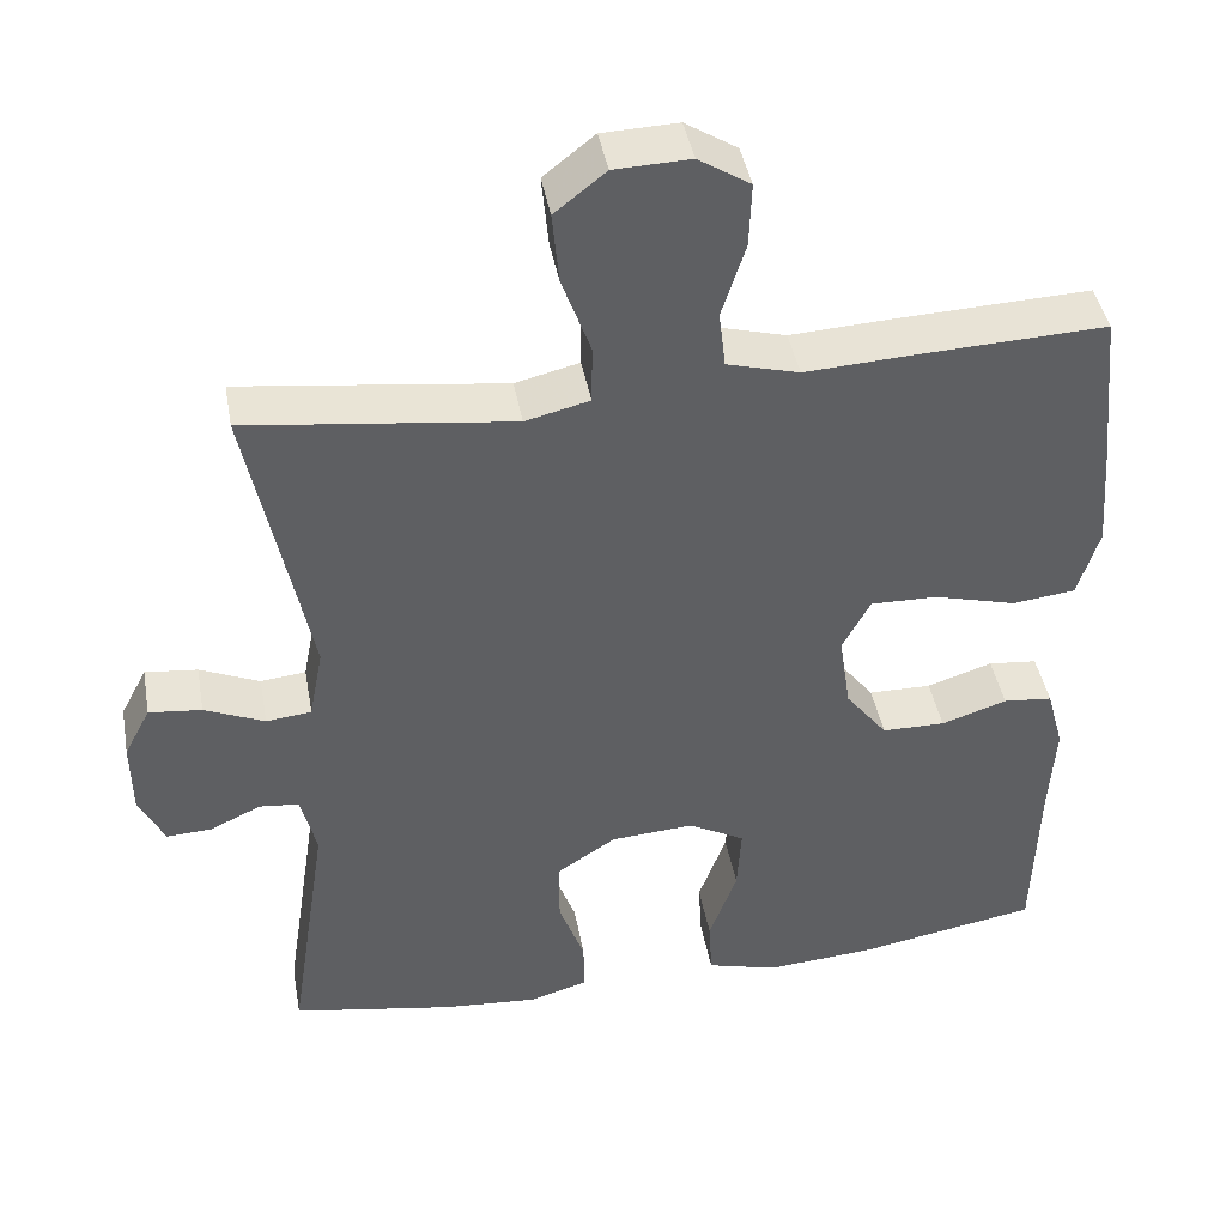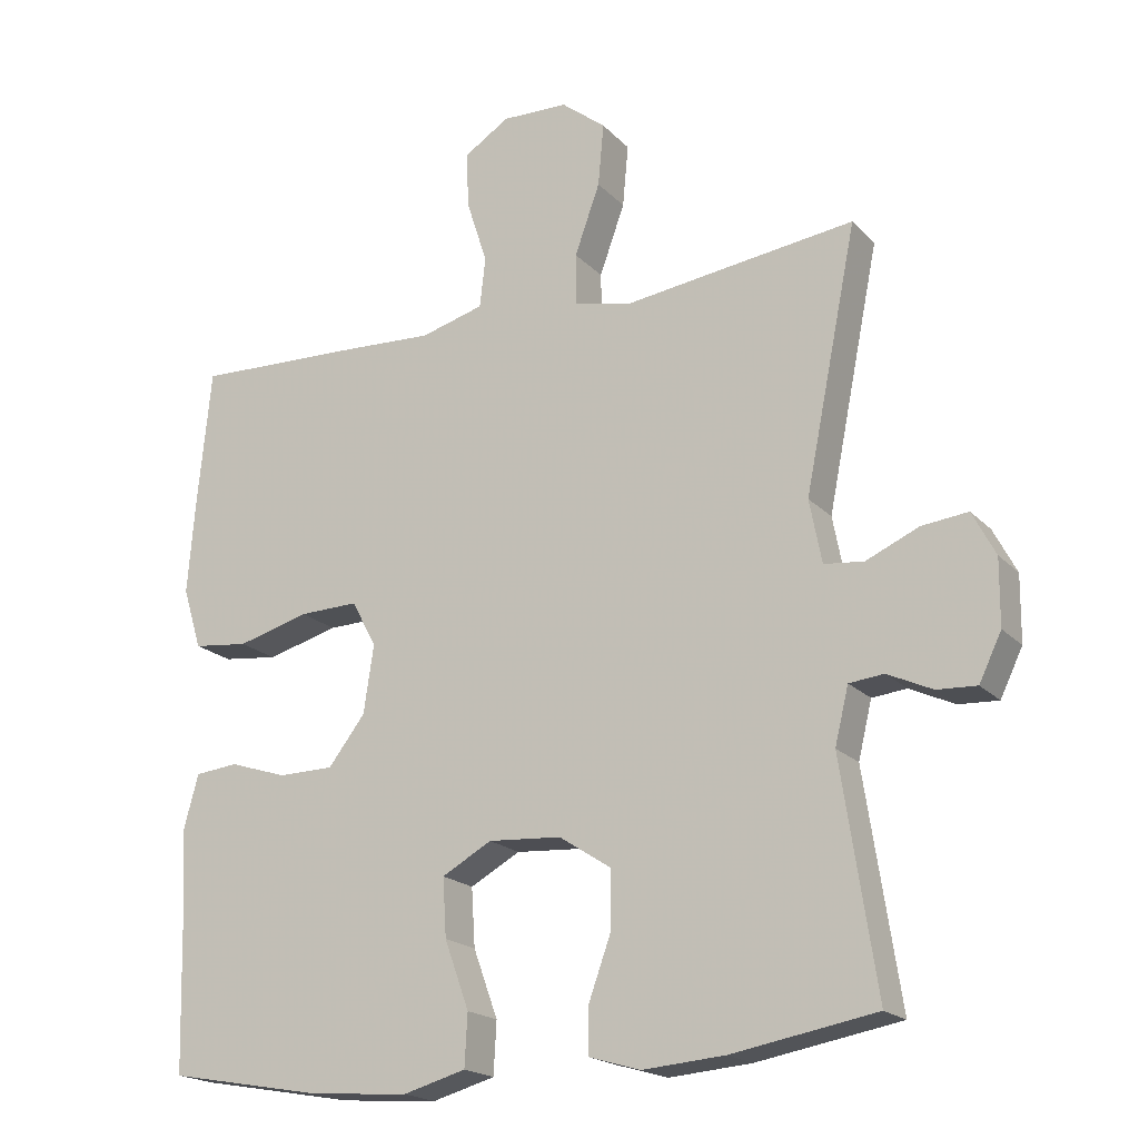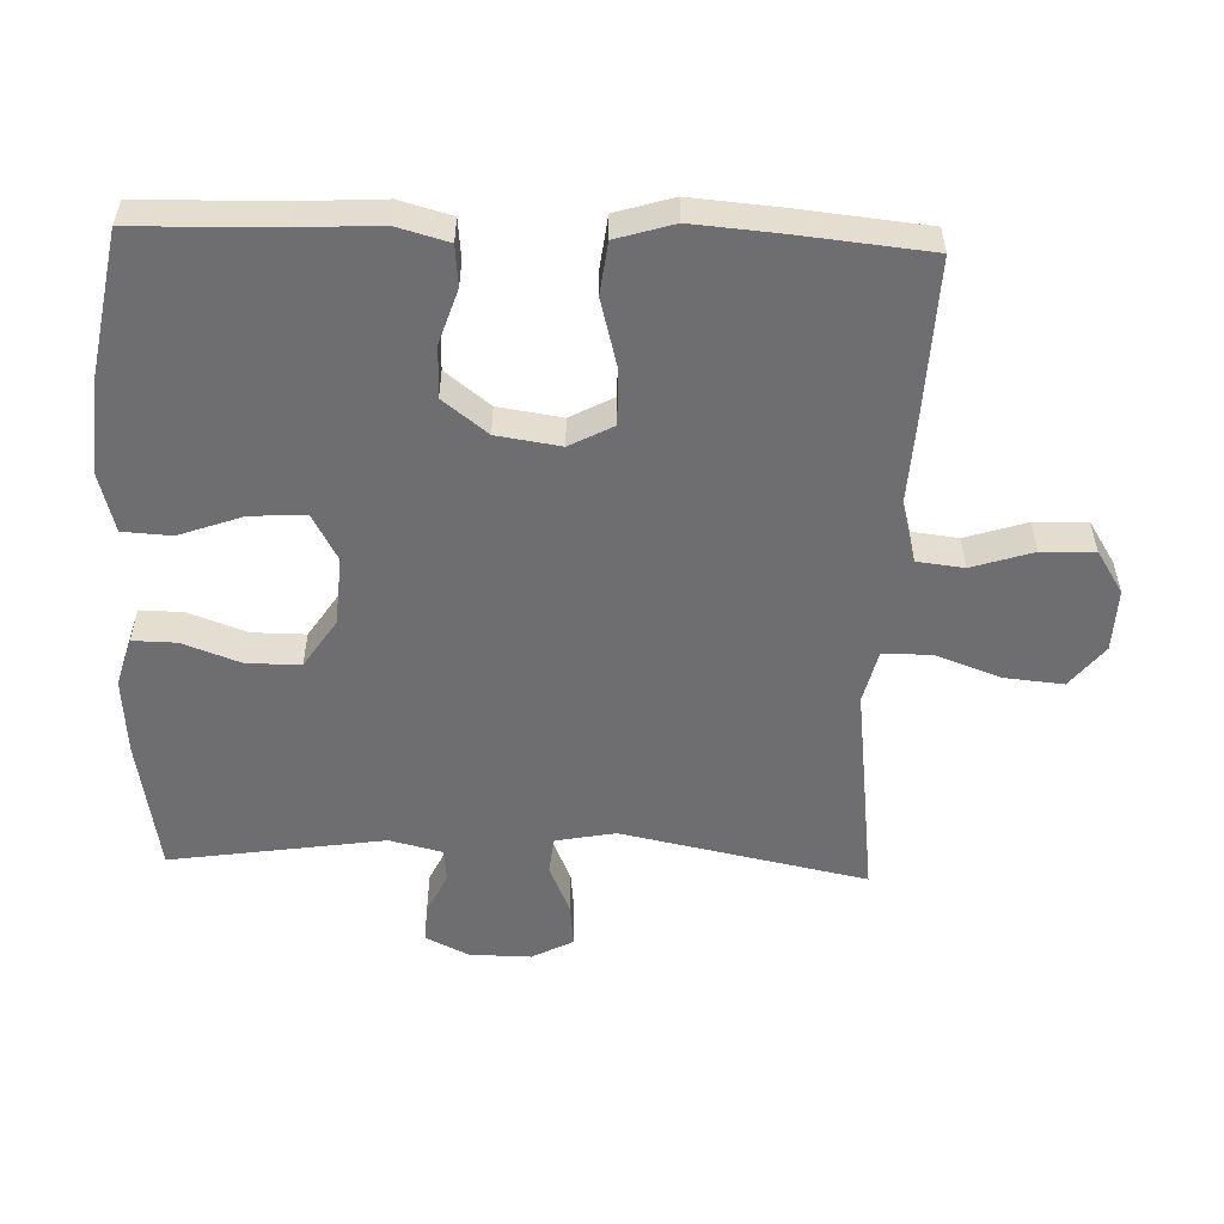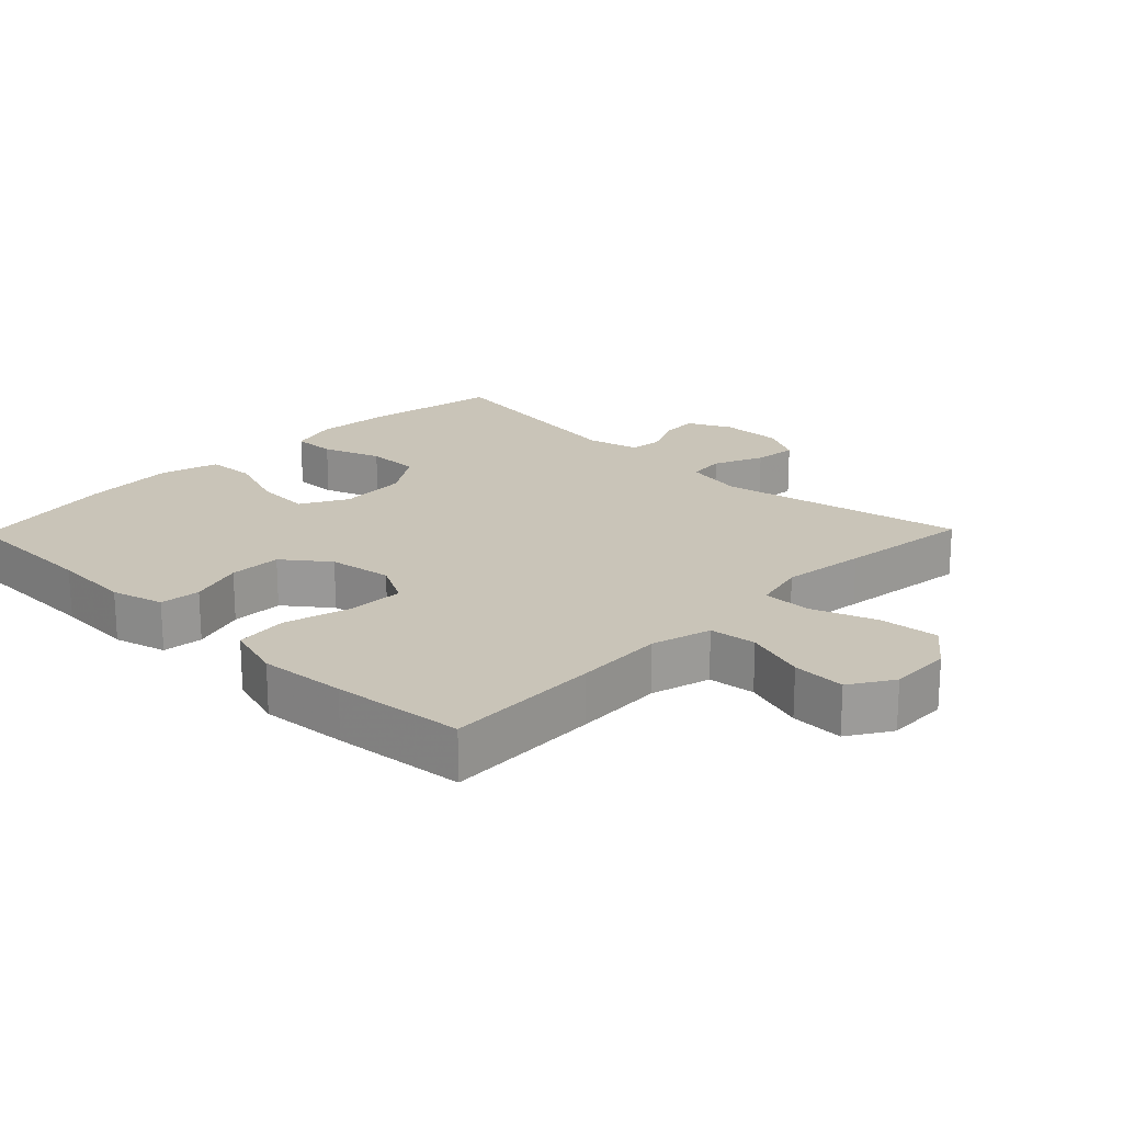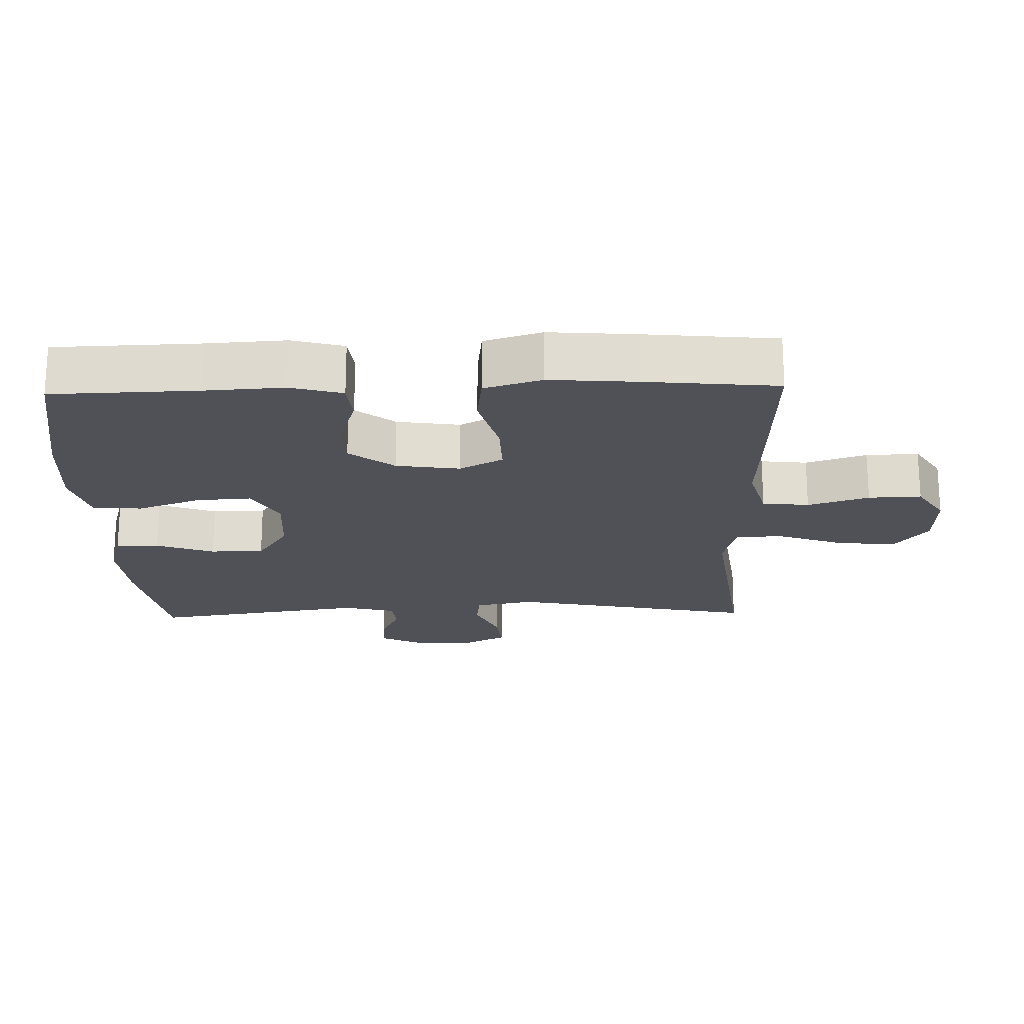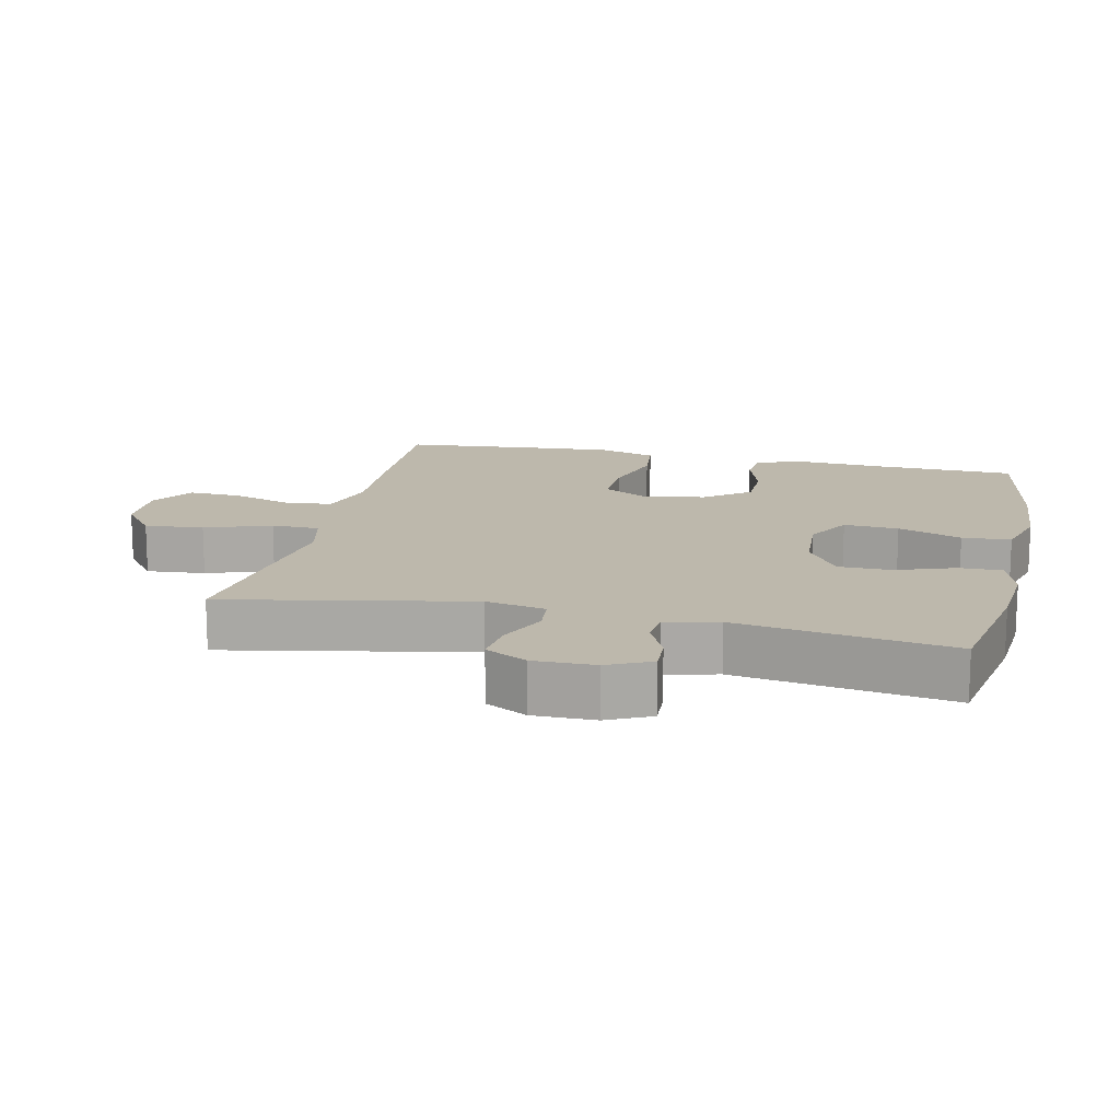
<metadata>
{"format":"obj","ext":"obj","renderer":"f3d","projection":"perspective","resolution":1024,"background":"white","views":[{"elev":42.8,"azim":169.7,"up":"+Z"},{"elev":-19.3,"azim":29.4,"up":"+Z"},{"elev":-54.4,"azim":-92.1,"up":"+Y"},{"elev":20.1,"azim":-45.8,"up":"+Y"},{"elev":-20.4,"azim":-88.4,"up":"+Y"},{"elev":14.9,"azim":102.9,"up":"+Y"}]}
</metadata>
<code>
v 0.5 0.07 0.5
v 0.427 0.07 0.138
v 0.444 0.07 0.05
v 0.499 0.07 0.044
v 0.572 0.07 0.076
v 0.636 0.07 0.083
v 0.668 0.07 0.022
v 0.667 0.07 -0.069
v 0.636 0.07 -0.133
v 0.581 0.07 -0.13
v 0.519 0.07 -0.101
v 0.471 0.07 -0.106
v 0.452 0.07 -0.184
v 0.5 0.07 -0.5
v 0.301 0.07 -0.535
v 0.187 0.07 -0.544
v 0.115 0.07 -0.523
v 0.116 0.07 -0.459
v 0.147 0.07 -0.373
v 0.147 0.07 -0.294
v 0.075 0.07 -0.247
v -0.026 0.07 -0.24
v -0.095 0.07 -0.278
v -0.09 0.07 -0.359
v -0.056 0.07 -0.453
v -0.06 0.07 -0.525
v -0.147 0.07 -0.549
v -0.282 0.07 -0.539
v -0.5 0.07 -0.5
v -0.506 0.07 -0.286
v -0.513 0.07 -0.169
v -0.492 0.07 -0.092
v -0.432 0.07 -0.086
v -0.352 0.07 -0.112
v -0.275 0.07 -0.111
v -0.224 0.07 -0.045
v -0.21 0.07 0.049
v -0.244 0.07 0.113
v -0.326 0.07 0.111
v -0.426 0.07 0.084
v -0.503 0.07 0.093
v -0.529 0.07 0.178
v -0.519 0.07 0.306
v -0.5 0.07 0.5
v -0.271 0.07 0.491
v -0.139 0.07 0.484
v -0.051 0.07 0.508
v -0.043 0.07 0.577
v -0.072 0.07 0.667
v -0.075 0.07 0.745
v -0.012 0.07 0.785
v 0.08 0.07 0.782
v 0.142 0.07 0.733
v 0.134 0.07 0.646
v 0.099 0.07 0.549
v 0.1 0.07 0.478
v 0.178 0.07 0.459
v 0.302 0.07 0.475
v 0.5 0 0.5
v 0.427 0 0.138
v 0.444 0 0.05
v 0.499 0 0.044
v 0.572 0 0.076
v 0.636 0 0.083
v 0.668 0 0.022
v 0.667 0 -0.069
v 0.636 0 -0.133
v 0.581 0 -0.13
v 0.519 0 -0.101
v 0.471 0 -0.106
v 0.452 0 -0.184
v 0.5 0 -0.5
v 0.301 0 -0.535
v 0.187 0 -0.544
v 0.115 0 -0.523
v 0.116 0 -0.459
v 0.147 0 -0.373
v 0.147 0 -0.294
v 0.075 0 -0.247
v -0.026 0 -0.24
v -0.095 0 -0.278
v -0.09 0 -0.359
v -0.056 0 -0.453
v -0.06 0 -0.525
v -0.147 0 -0.549
v -0.282 0 -0.539
v -0.5 0 -0.5
v -0.506 0 -0.286
v -0.513 0 -0.169
v -0.492 0 -0.092
v -0.432 0 -0.086
v -0.352 0 -0.112
v -0.275 0 -0.111
v -0.224 0 -0.045
v -0.21 0 0.049
v -0.244 0 0.113
v -0.326 0 0.111
v -0.426 0 0.084
v -0.503 0 0.093
v -0.529 0 0.178
v -0.519 0 0.306
v -0.5 0 0.5
v -0.271 0 0.491
v -0.139 0 0.484
v -0.051 0 0.508
v -0.043 0 0.577
v -0.072 0 0.667
v -0.075 0 0.745
v -0.012 0 0.785
v 0.08 0 0.782
v 0.142 0 0.733
v 0.134 0 0.646
v 0.099 0 0.549
v 0.1 0 0.478
v 0.178 0 0.459
v 0.302 0 0.475
f 57 58 1 2
f 56 57 2 3
f 52 53 54 55
f 52 55 56
f 51 52 56
f 48 49 50 51
f 47 48 51 56
f 46 47 56 3
f 44 45 46 3
f 42 43 44 3
f 39 40 41 42
f 38 39 42
f 31 32 33 34
f 30 31 34 35
f 29 30 35
f 28 29 35 36
f 24 25 26 27
f 23 24 27 28
f 16 17 18 19
f 16 19 20
f 13 14 15 16
f 12 13 16 20
f 8 9 10 11
f 8 11 12
f 7 8 12
f 4 5 6 7
f 3 4 7 12
f 38 42 3
f 37 38 3 12
f 23 28 36 37
f 22 23 37
f 21 22 37 12
f 12 20 21
f 60 59 116 115
f 61 60 115 114
f 113 112 111 110
f 114 113 110
f 114 110 109
f 109 108 107 106
f 114 109 106 105
f 61 114 105 104
f 61 104 103 102
f 61 102 101 100
f 100 99 98 97
f 100 97 96
f 92 91 90 89
f 93 92 89 88
f 93 88 87
f 94 93 87 86
f 85 84 83 82
f 86 85 82 81
f 77 76 75 74
f 78 77 74
f 74 73 72 71
f 78 74 71 70
f 69 68 67 66
f 70 69 66
f 70 66 65
f 65 64 63 62
f 70 65 62 61
f 61 100 96
f 70 61 96 95
f 95 94 86 81
f 95 81 80
f 70 95 80 79
f 79 78 70
f 1 59 60 2
f 2 60 61 3
f 3 61 62 4
f 4 62 63 5
f 5 63 64 6
f 6 64 65 7
f 7 65 66 8
f 8 66 67 9
f 9 67 68 10
f 10 68 69 11
f 11 69 70 12
f 12 70 71 13
f 13 71 72 14
f 14 72 73 15
f 15 73 74 16
f 16 74 75 17
f 17 75 76 18
f 18 76 77 19
f 19 77 78 20
f 20 78 79 21
f 21 79 80 22
f 22 80 81 23
f 23 81 82 24
f 24 82 83 25
f 25 83 84 26
f 26 84 85 27
f 27 85 86 28
f 28 86 87 29
f 29 87 88 30
f 30 88 89 31
f 31 89 90 32
f 32 90 91 33
f 33 91 92 34
f 34 92 93 35
f 35 93 94 36
f 36 94 95 37
f 37 95 96 38
f 38 96 97 39
f 39 97 98 40
f 40 98 99 41
f 41 99 100 42
f 42 100 101 43
f 43 101 102 44
f 44 102 103 45
f 45 103 104 46
f 46 104 105 47
f 47 105 106 48
f 48 106 107 49
f 49 107 108 50
f 50 108 109 51
f 51 109 110 52
f 52 110 111 53
f 53 111 112 54
f 54 112 113 55
f 55 113 114 56
f 56 114 115 57
f 57 115 116 58
f 58 116 59 1

</code>
